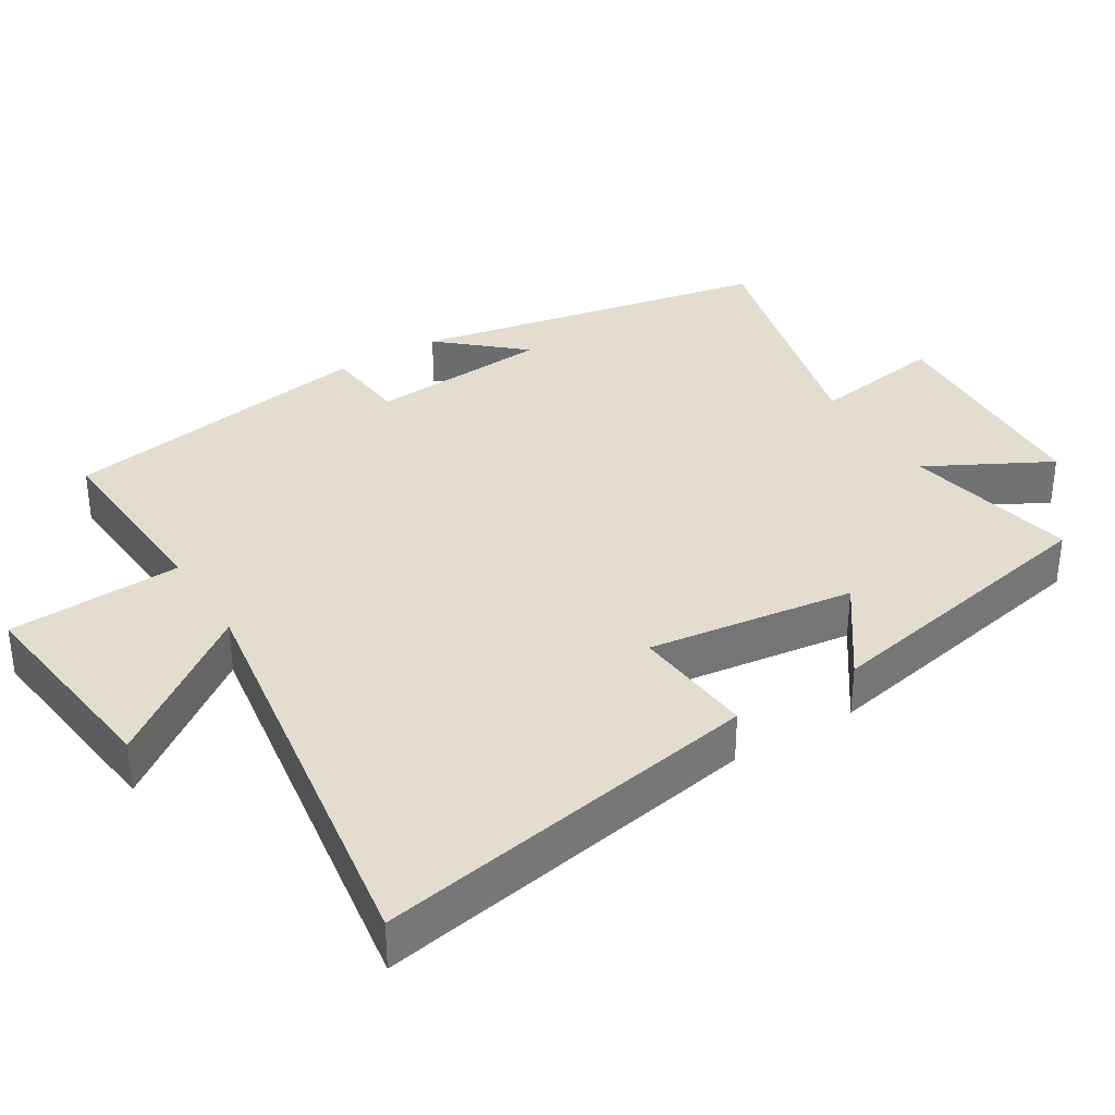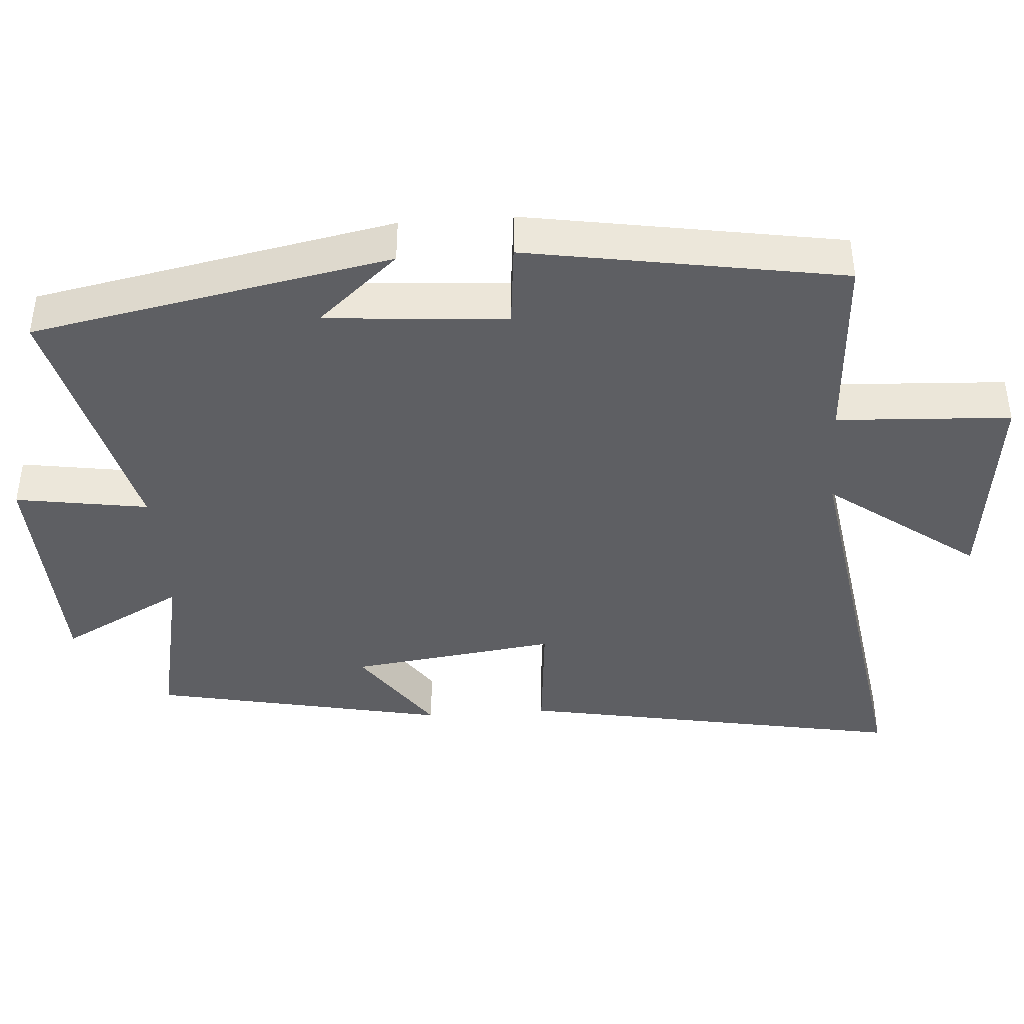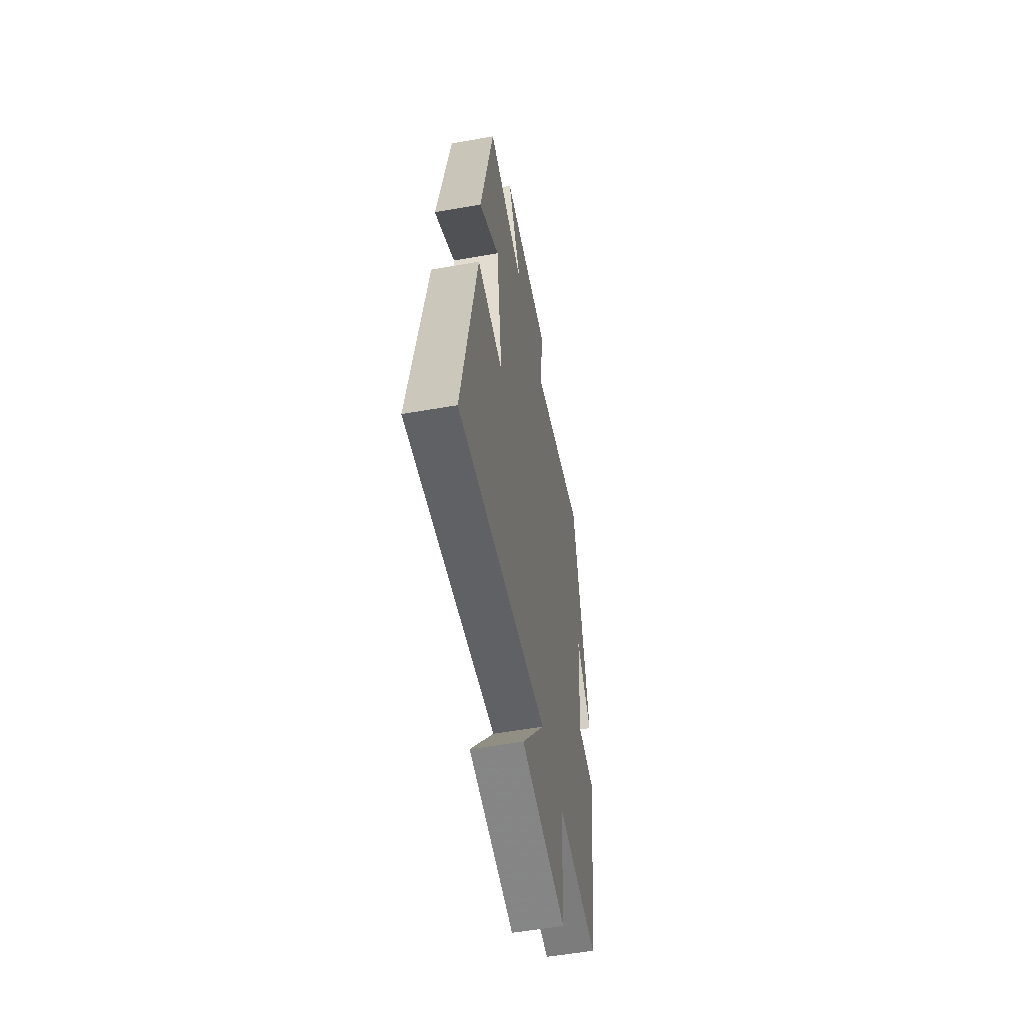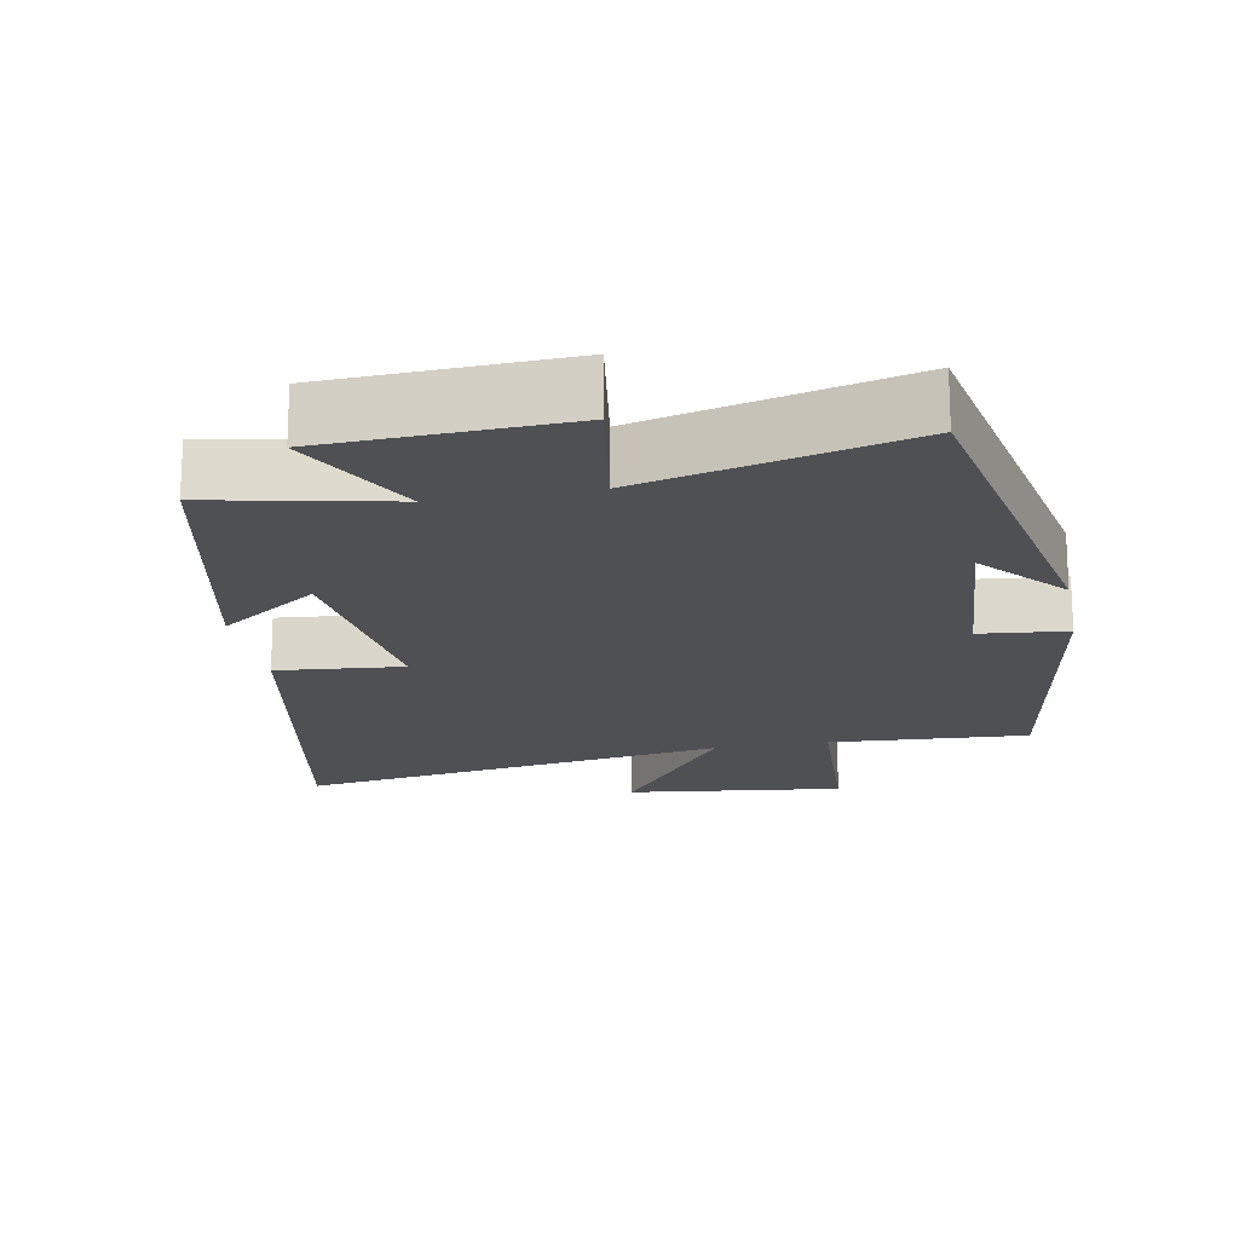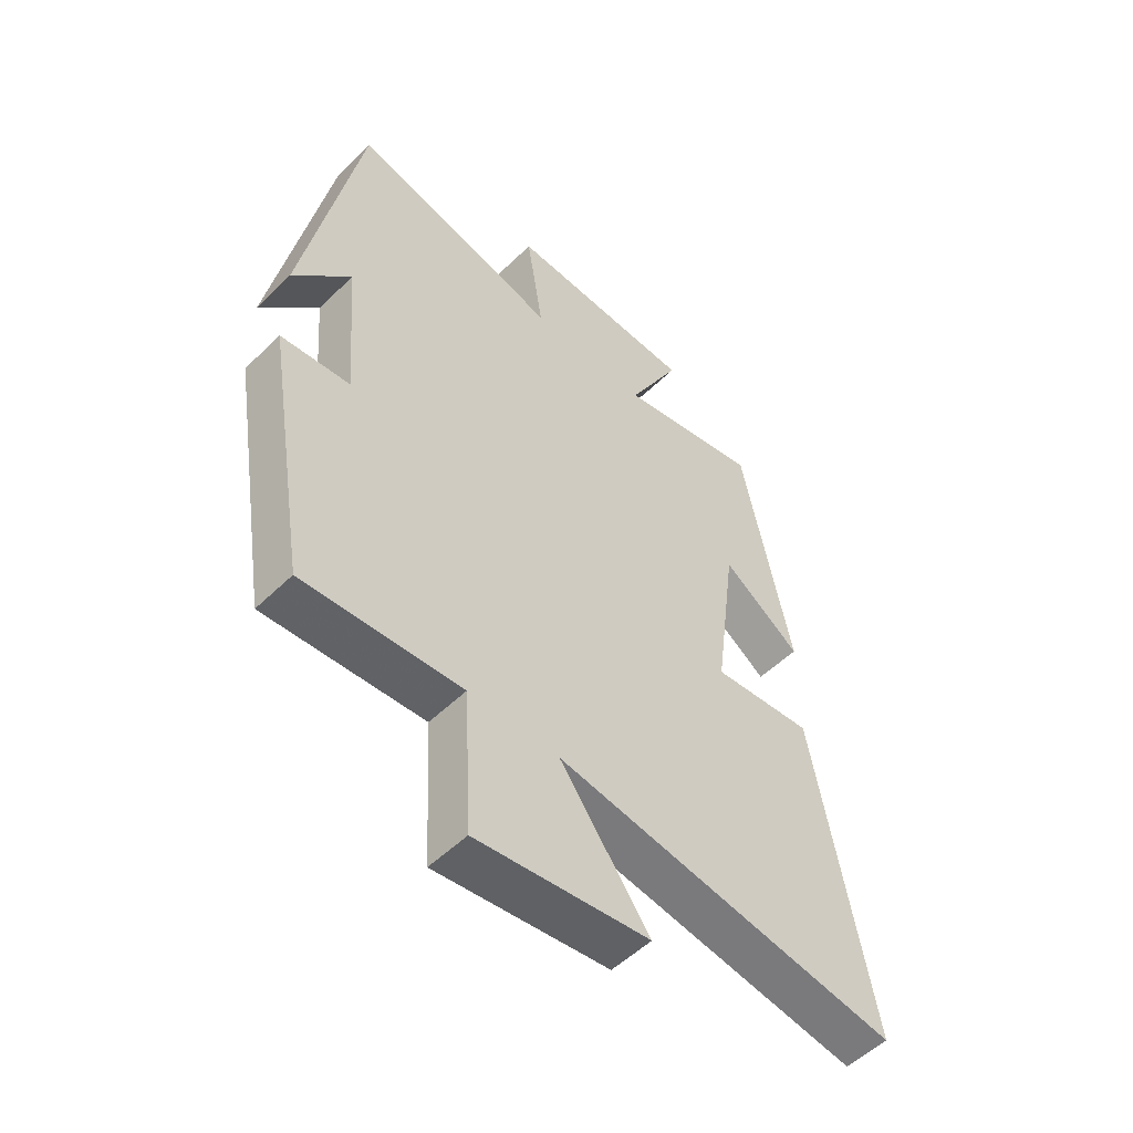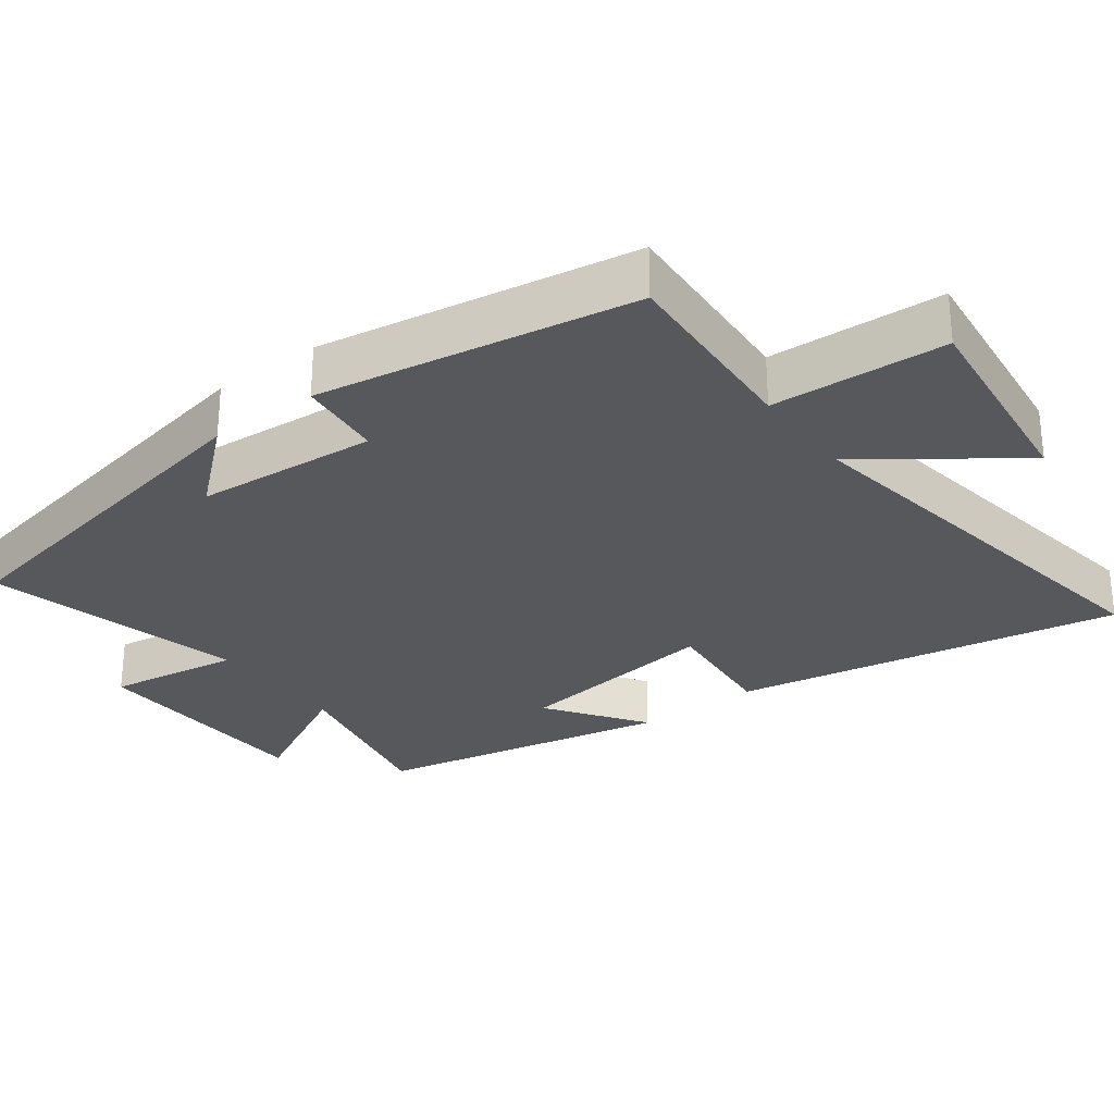
<metadata>
{"format":"obj","ext":"obj","renderer":"f3d","projection":"perspective","resolution":1024,"background":"white","views":[{"elev":34.9,"azim":-121.5,"up":"+Y"},{"elev":-41.4,"azim":94.1,"up":"+Y"},{"elev":-55.3,"azim":-79.5,"up":"+Z"},{"elev":-18.5,"azim":10.6,"up":"+Y"},{"elev":-53.0,"azim":136.1,"up":"+Z"},{"elev":-28.8,"azim":126.8,"up":"+Y"}]}
</metadata>
<code>
v -0.6 0.07 -0.592
v -0.5 0.07 -0.045
v -0.326 0.07 -0.061
v -0.364 0.07 0.231
v -0.5 0.07 0.135
v -0.415 0.07 0.551
v -0.169 0.07 0.5
v -0.26 0.07 0.673
v 0.068 0.07 0.687
v 0.039 0.07 0.5
v 0.402 0.07 0.591
v 0.5 0.07 0.083
v 0.4 0.07 0.197
v 0.38 0.07 -0.059
v 0.5 0.07 -0.071
v 0.426 0.07 -0.517
v 0.152 0.07 -0.5
v 0.139 0.07 -0.746
v -0.159 0.07 -0.71
v -0.004 0.07 -0.5
v -0.6 0 -0.592
v -0.5 0 -0.045
v -0.326 0 -0.061
v -0.364 0 0.231
v -0.5 0 0.135
v -0.415 0 0.551
v -0.169 0 0.5
v -0.26 0 0.673
v 0.068 0 0.687
v 0.039 0 0.5
v 0.402 0 0.591
v 0.5 0 0.083
v 0.4 0 0.197
v 0.38 0 -0.059
v 0.5 0 -0.071
v 0.426 0 -0.517
v 0.152 0 -0.5
v 0.139 0 -0.746
v -0.159 0 -0.71
v -0.004 0 -0.5
f 17 18 19 20
f 14 15 16 17
f 13 14 17 20
f 11 12 13
f 13 20 1
f 11 13 1
f 10 11 1
f 7 8 9 10
f 4 5 6 7
f 3 4 7 10
f 1 2 3
f 1 3 10
f 40 39 38 37
f 37 36 35 34
f 40 37 34 33
f 33 32 31
f 21 40 33
f 21 33 31
f 21 31 30
f 30 29 28 27
f 27 26 25 24
f 30 27 24 23
f 23 22 21
f 30 23 21
f 1 21 22 2
f 2 22 23 3
f 3 23 24 4
f 4 24 25 5
f 5 25 26 6
f 6 26 27 7
f 7 27 28 8
f 8 28 29 9
f 9 29 30 10
f 10 30 31 11
f 11 31 32 12
f 12 32 33 13
f 13 33 34 14
f 14 34 35 15
f 15 35 36 16
f 16 36 37 17
f 17 37 38 18
f 18 38 39 19
f 19 39 40 20
f 20 40 21 1

</code>
